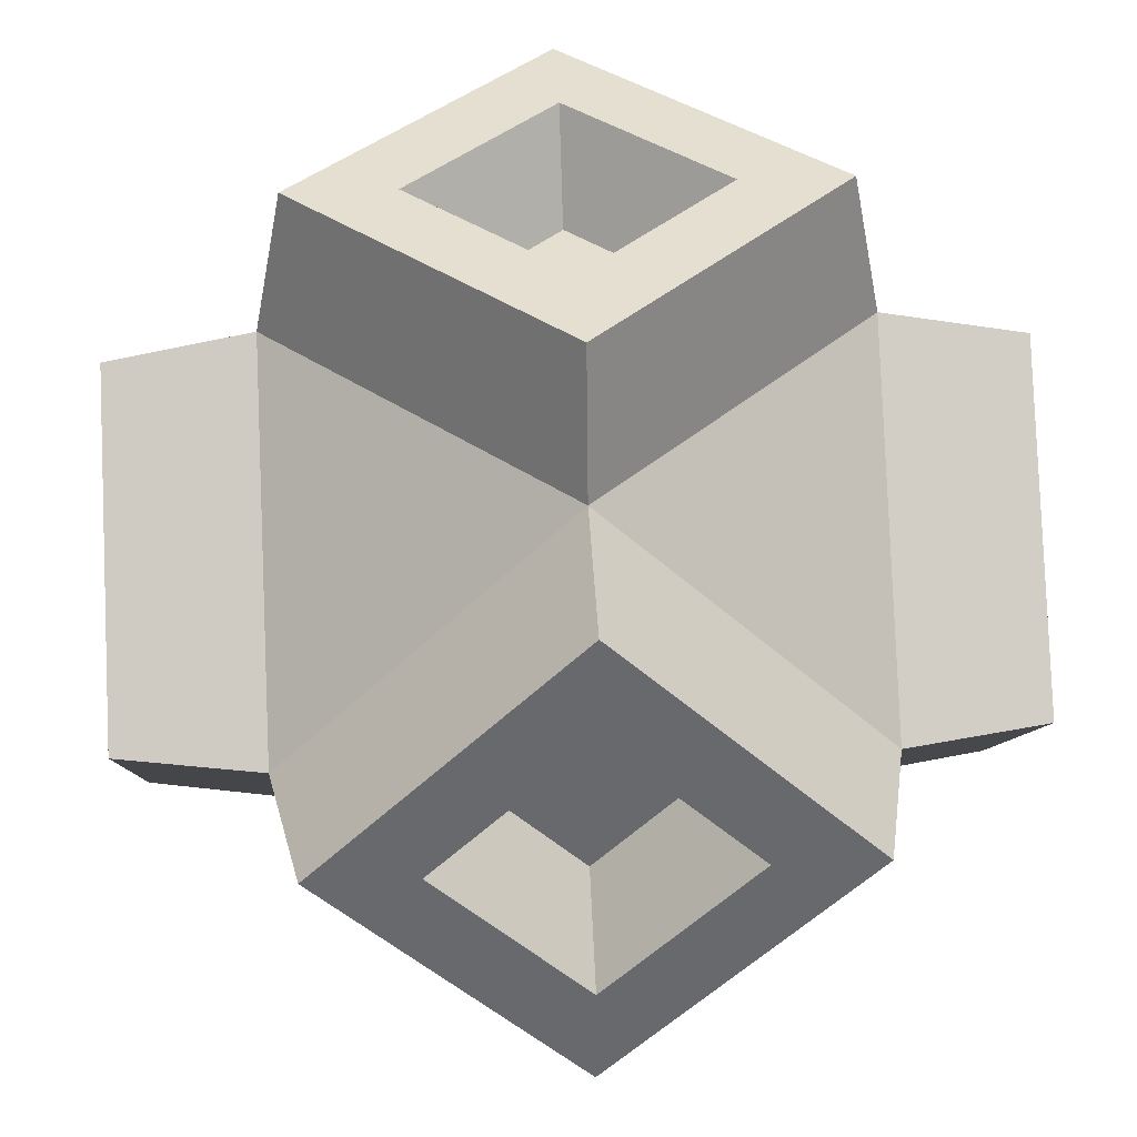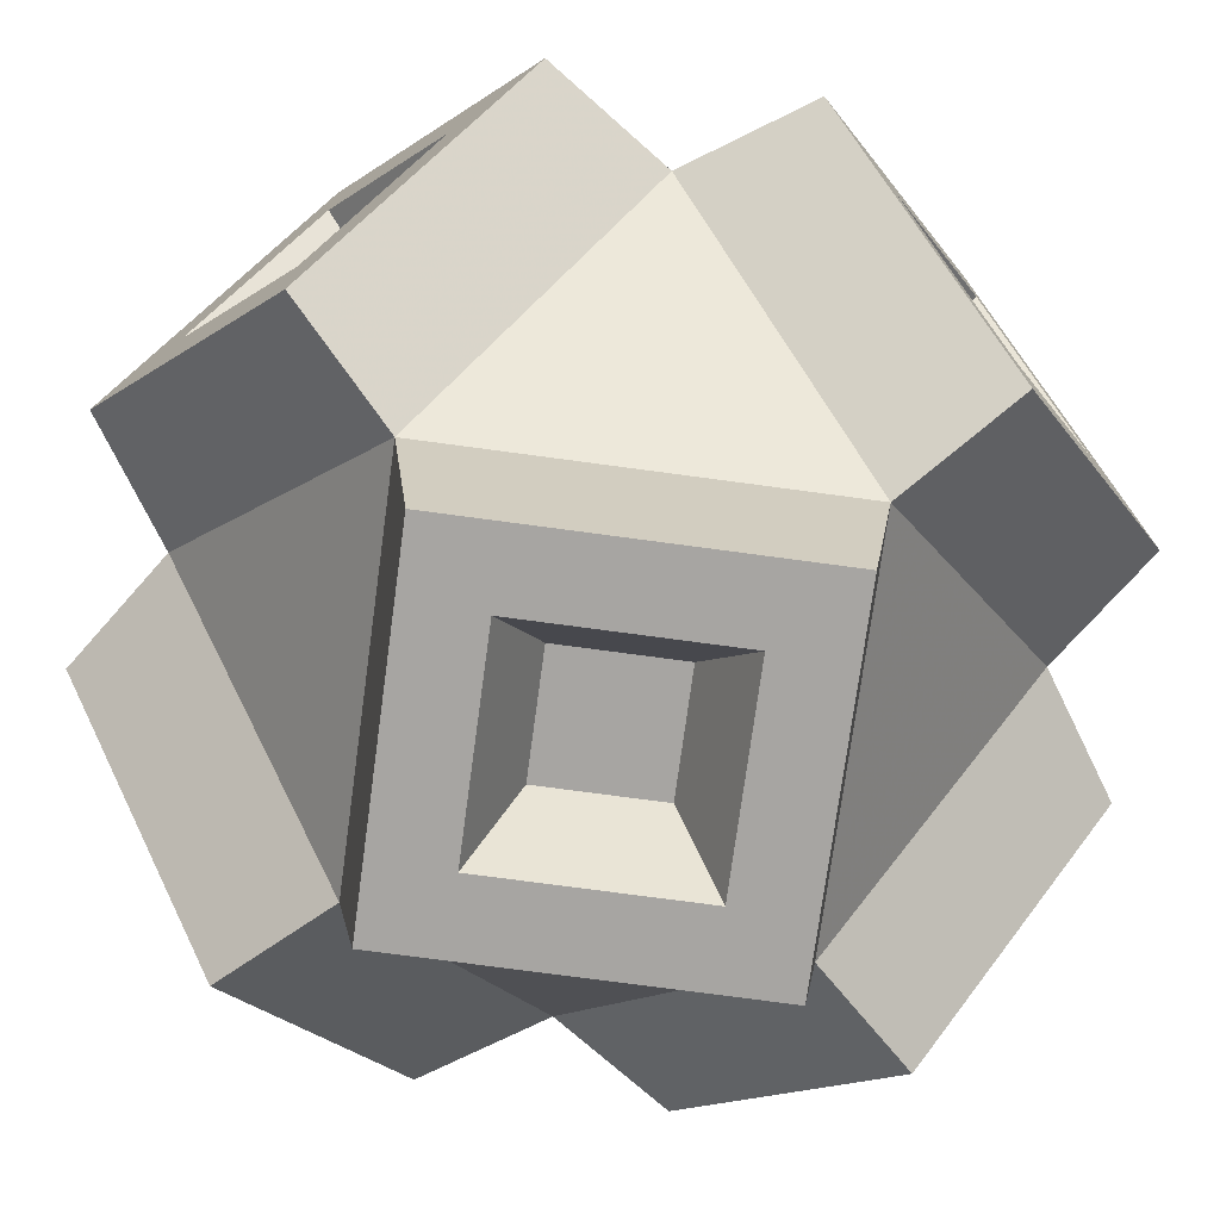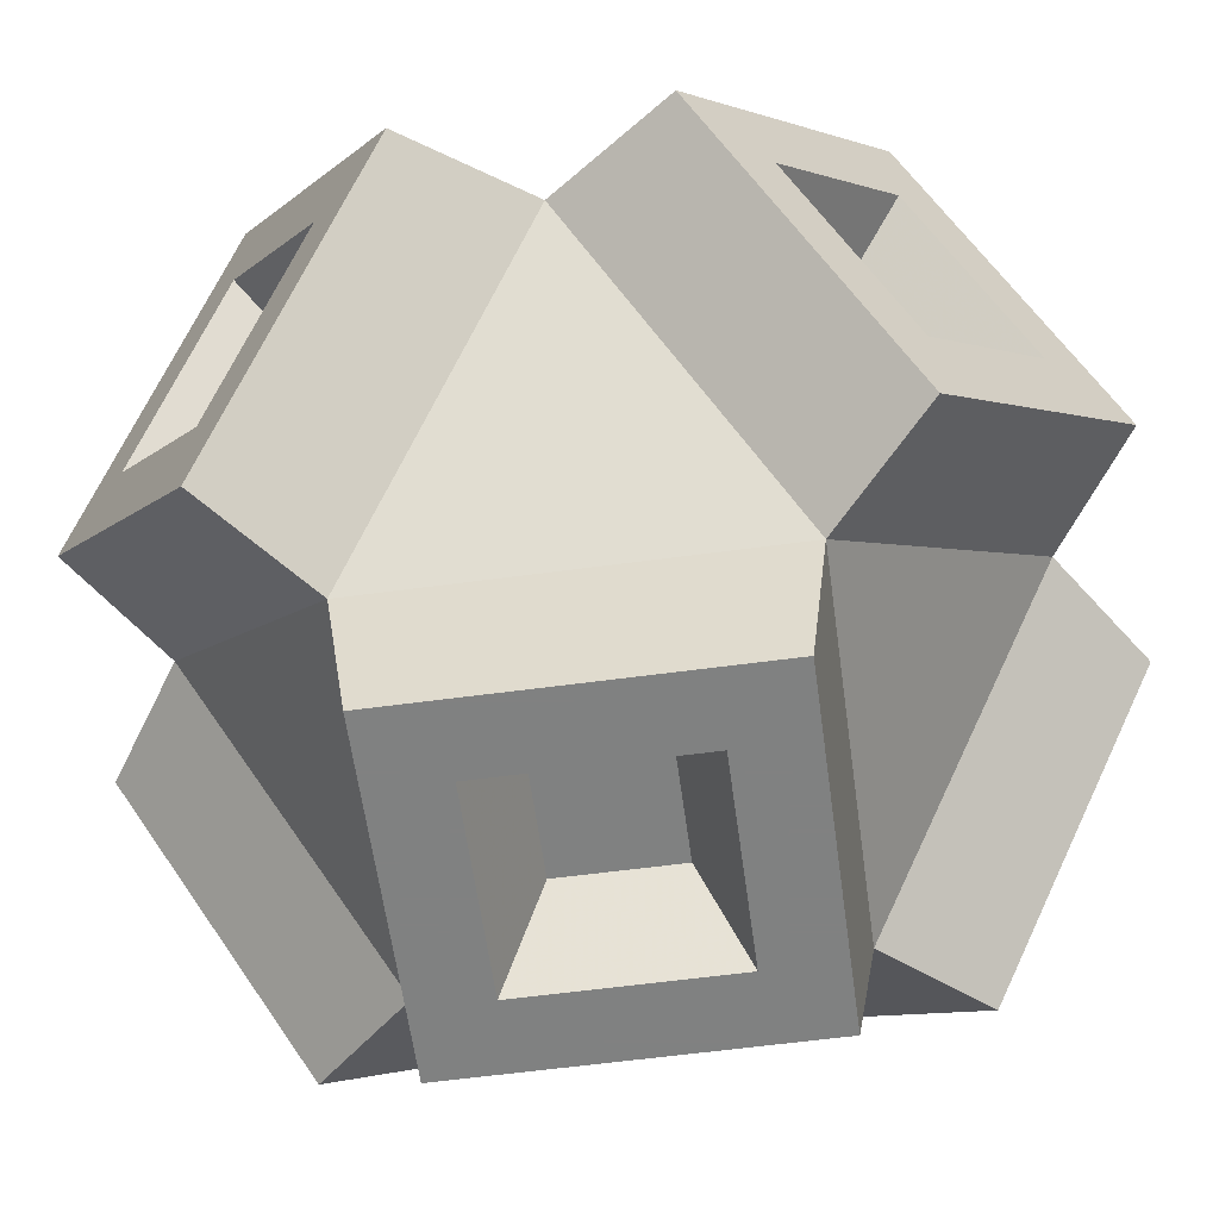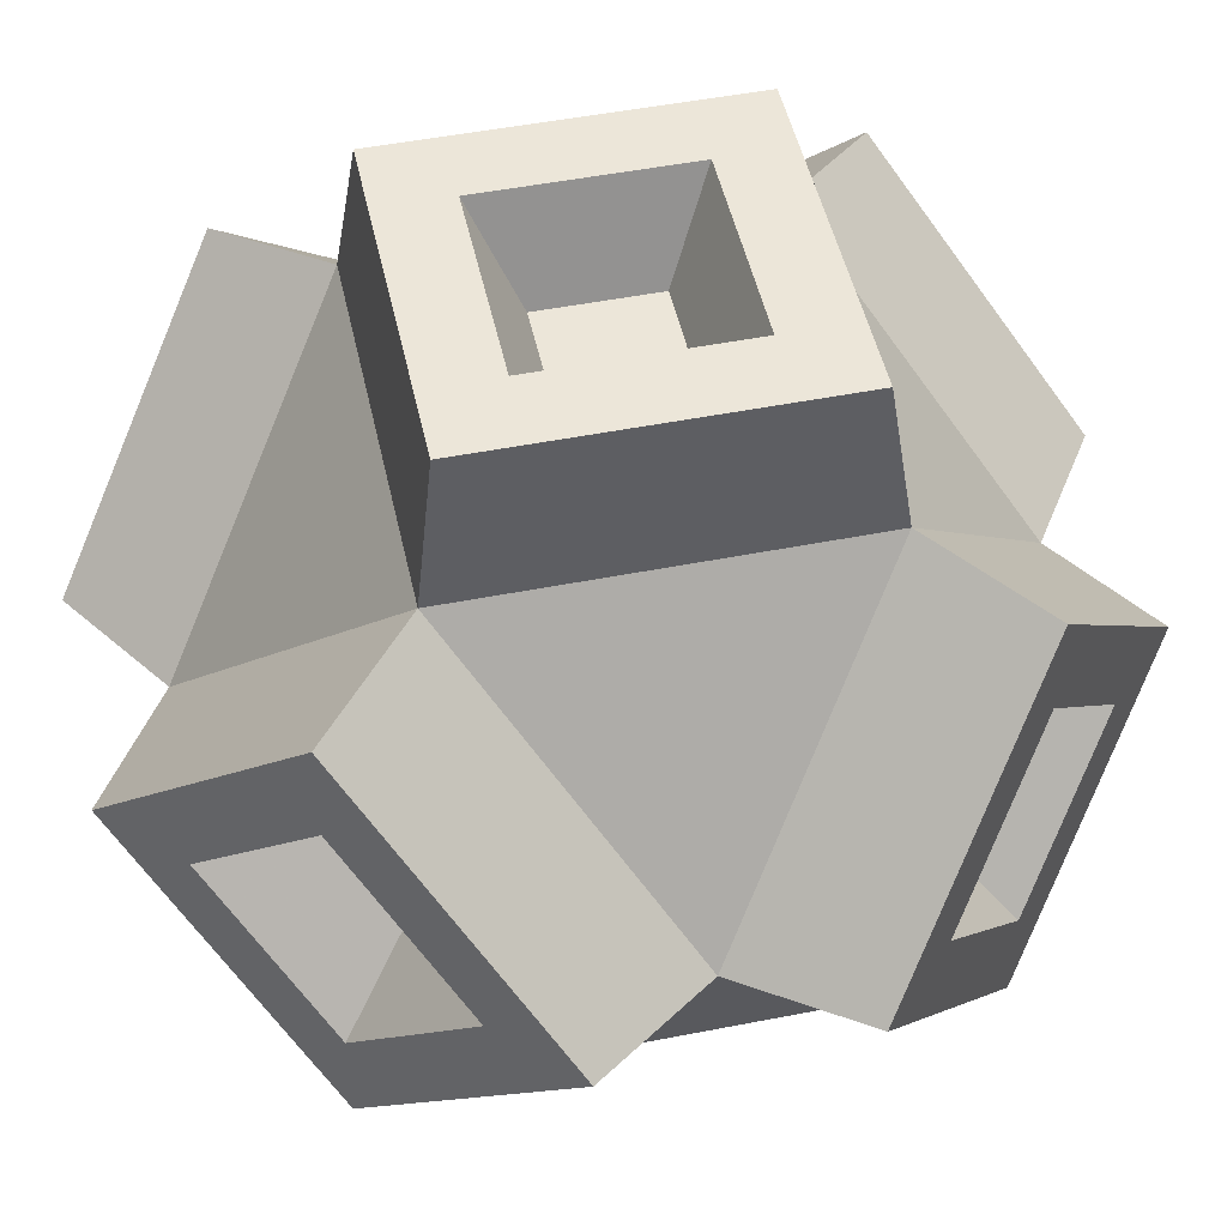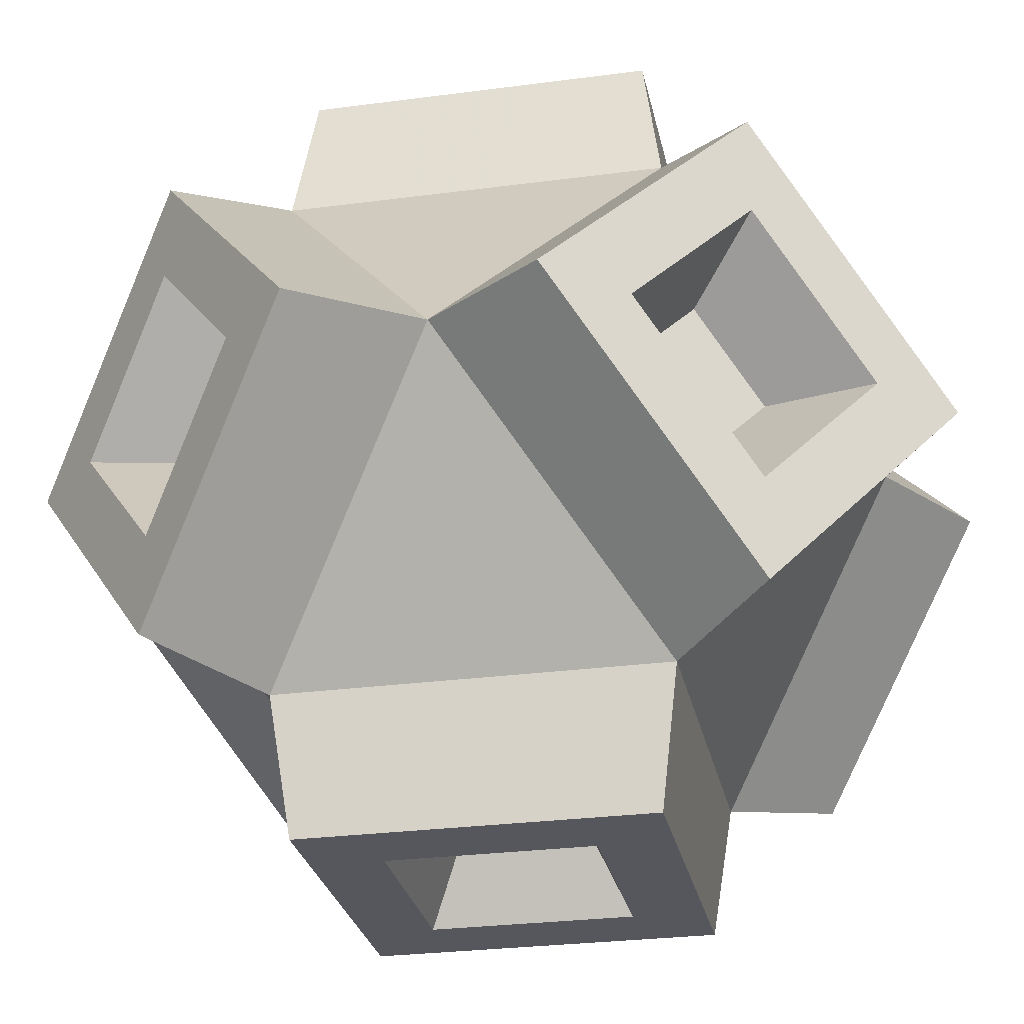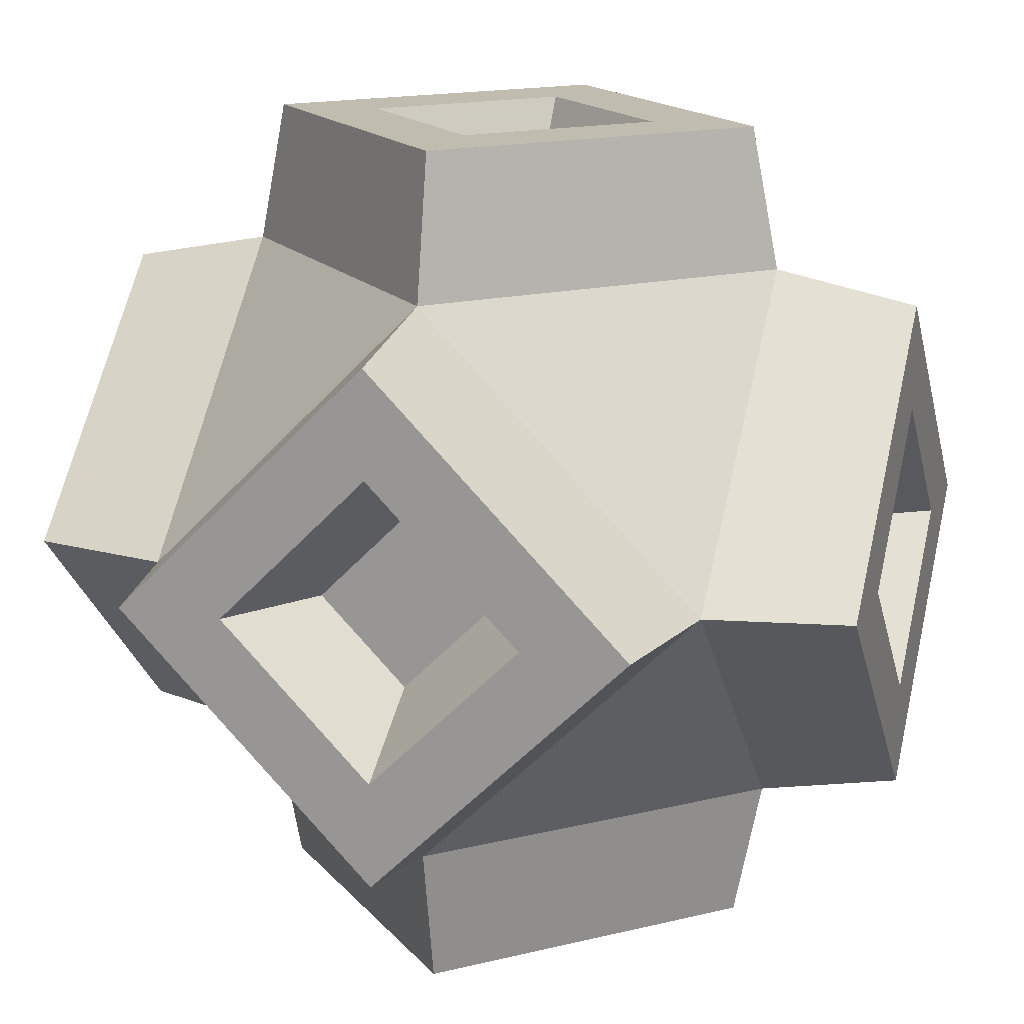
<metadata>
{"format":"obj","ext":"obj","renderer":"f3d","projection":"perspective","resolution":1024,"background":"white","views":[{"elev":37.5,"azim":-93.3,"up":"+Z"},{"elev":-73.9,"azim":37.3,"up":"+Z"},{"elev":-60.3,"azim":142.8,"up":"+Z"},{"elev":49.3,"azim":122.7,"up":"+Z"},{"elev":-27.6,"azim":146.5,"up":"+Y"},{"elev":16.5,"azim":-71.5,"up":"+Z"}]}
</metadata>
<code>
o codi
v -0.125 0 0.125
v 0 -0.125 0.125
v -0.125 -0.125 0
v -0.125 0.125 0
v 0 0.125 0.125
v 0.125 0 0.125
v 0.125 -0.125 0
v 0.125 0.125 0
v 0 -0.125 -0.125
v -0.125 0 -0.125
v 0 0.125 -0.125
v 0.125 0 -0.125
v -0.1884 -0.1126 0
v -0.1884 0 -0.1126
v -0.1884 0.1126 0
v -0.1884 0 0.1126
v 0.1126 -0.1884 0
v 0 -0.1884 -0.1126
v -0.1126 -0.1884 0
v 0 -0.1884 0.1126
v 0.1126 0 -0.1884
v 0 0.1126 -0.1884
v -0.1126 0 -0.1884
v 0 -0.1126 -0.1884
v 0.1126 0.1884 0
v 0 0.1884 0.1126
v -0.1126 0.1884 0
v 0 0.1884 -0.1126
v 0.1126 0 0.1884
v 0 -0.1126 0.1884
v -0.1126 0 0.1884
v 0 0.1126 0.1884
v 0.1884 0 0.1126
v 0.1884 0.1126 0
v 0.1884 0 -0.1126
v 0.1884 -0.1126 0
v -0.1884 -0.06589 0
v -0.1884 0 -0.06589
v -0.1884 0.06589 0
v -0.1884 0 0.06589
v 0.06589 -0.1884 0
v 0 -0.1884 -0.06589
v -0.06589 -0.1884 0
v 0 -0.1884 0.06589
v 0.06589 0 -0.1884
v 0 0.06589 -0.1884
v -0.06589 0 -0.1884
v 0 -0.06589 -0.1884
v 0.06589 0.1884 0
v 0 0.1884 0.06589
v -0.06589 0.1884 0
v 0 0.1884 -0.06589
v 0.06589 0 0.1884
v 0 -0.06589 0.1884
v -0.06589 0 0.1884
v 0 0.06589 0.1884
v 0.1884 0 0.06589
v 0.1884 0.06589 0
v 0.1884 0 -0.06589
v 0.1884 -0.06589 0
v -0.1454 -0.0376 0
v -0.1454 0 -0.0376
v -0.1454 0.0376 0
v -0.1454 0 0.0376
v 0.0376 -0.1454 0
v 0 -0.1454 -0.0376
v -0.0376 -0.1454 0
v 0 -0.1454 0.0376
v 0.0376 0 -0.1454
v 0 0.0376 -0.1454
v -0.0376 0 -0.1454
v 0 -0.0376 -0.1454
v 0.0376 0.1454 0
v 0 0.1454 0.0376
v -0.0376 0.1454 0
v 0 0.1454 -0.0376
v 0.0376 0 0.1454
v 0 -0.0376 0.1454
v -0.0376 0 0.1454
v 0 0.0376 0.1454
v 0.1454 0 0.0376
v 0.1454 0.0376 0
v 0.1454 0 -0.0376
v 0.1454 -0.0376 0
g codi_codi_m_01
f 1 3 2
f 10 4 11
f 7 9 12
f 8 5 6
f 1 16 13 3
f 10 14 15 4
f 7 17 18 9
f 3 19 20 2
f 9 24 21 12
f 11 22 23 10
f 8 25 26 5
f 4 27 28 11
f 5 32 29 6
f 2 30 31 1
f 6 33 34 8
f 12 35 36 7
f 16 40 37 13
f 15 39 40 16
f 20 44 41 17
f 19 43 44 20
f 21 45 46 22
f 22 46 47 23
f 28 52 49 25
f 27 51 52 28
f 29 53 54 30
f 30 54 55 31
f 36 60 57 33
f 33 57 58 34
f 37 61 62 38
f 38 62 63 39
f 61 64 63 62
f 41 65 66 42
f 42 66 67 43
f 65 68 67 66
f 48 72 69 45
f 47 71 72 48
f 69 72 71 70
f 49 73 74 50
f 50 74 75 51
f 73 76 75 74
f 56 80 77 53
f 55 79 80 56
f 77 80 79 78
f 58 82 83 59
f 59 83 84 60
f 81 84 83 82
g codi_codi_m_02
f 3 10 9
f 1 5 4
f 2 7 6
f 12 11 8
f 3 13 14 10
f 4 15 16 1
f 2 20 17 7
f 9 18 19 3
f 12 21 22 11
f 10 23 24 9
f 11 28 25 8
f 5 26 27 4
f 6 29 30 2
f 1 31 32 5
f 7 36 33 6
f 8 34 35 12
f 13 37 38 14
f 14 38 39 15
f 17 41 42 18
f 18 42 43 19
f 24 48 45 21
f 23 47 48 24
f 25 49 50 26
f 26 50 51 27
f 32 56 53 29
f 31 55 56 32
f 34 58 59 35
f 35 59 60 36
f 40 64 61 37
f 39 63 64 40
f 44 68 65 41
f 43 67 68 44
f 45 69 70 46
f 46 70 71 47
f 52 76 73 49
f 51 75 76 52
f 53 77 78 54
f 54 78 79 55
f 60 84 81 57
f 57 81 82 58

</code>
